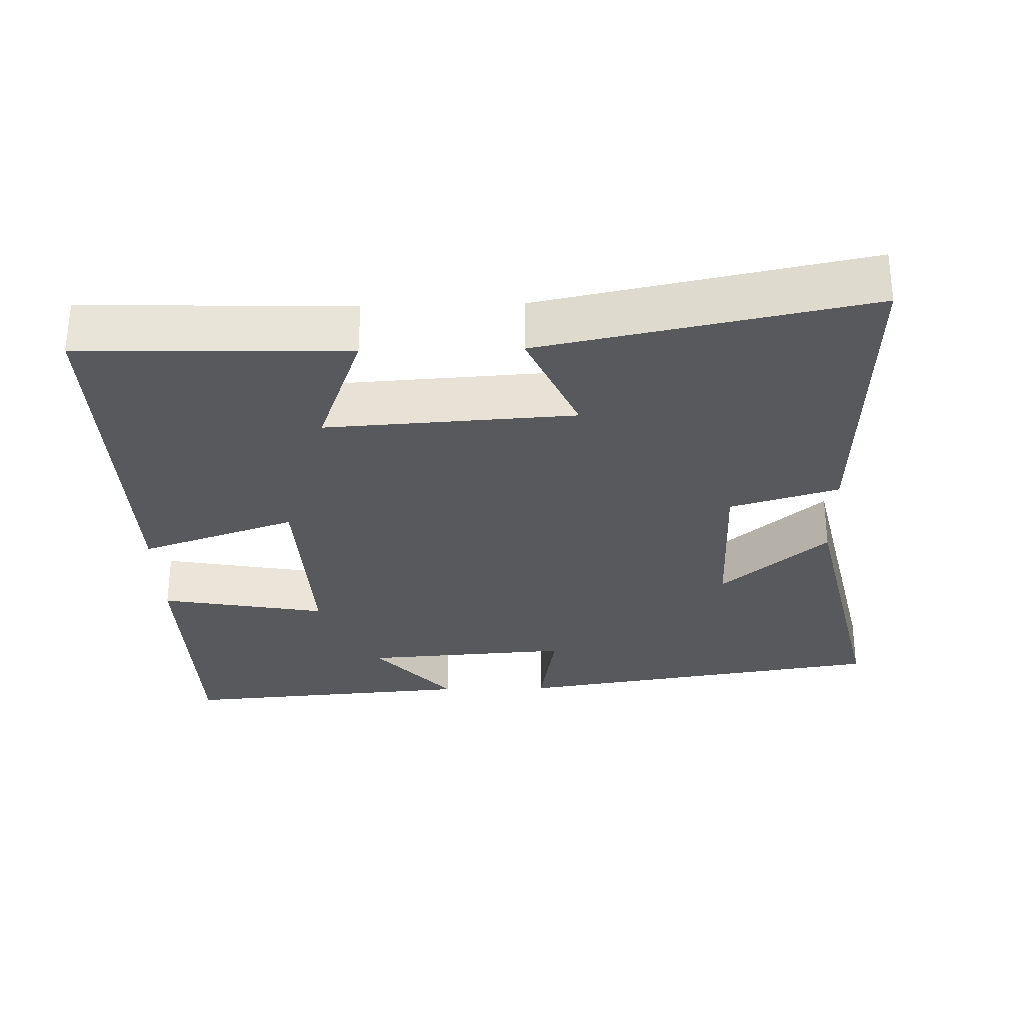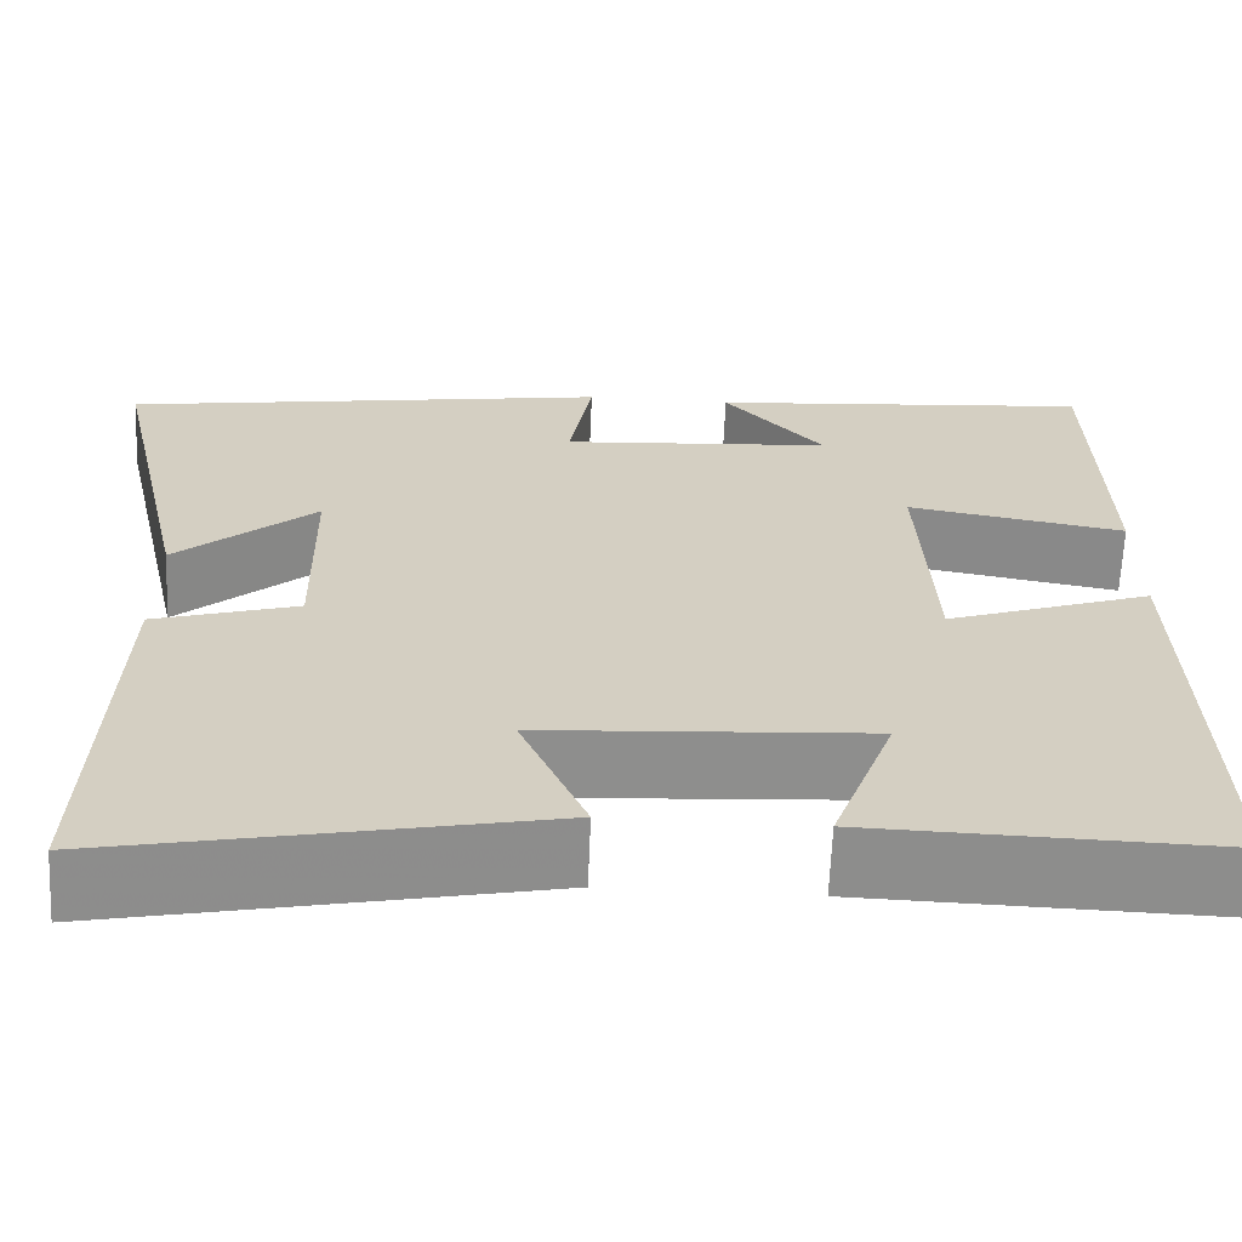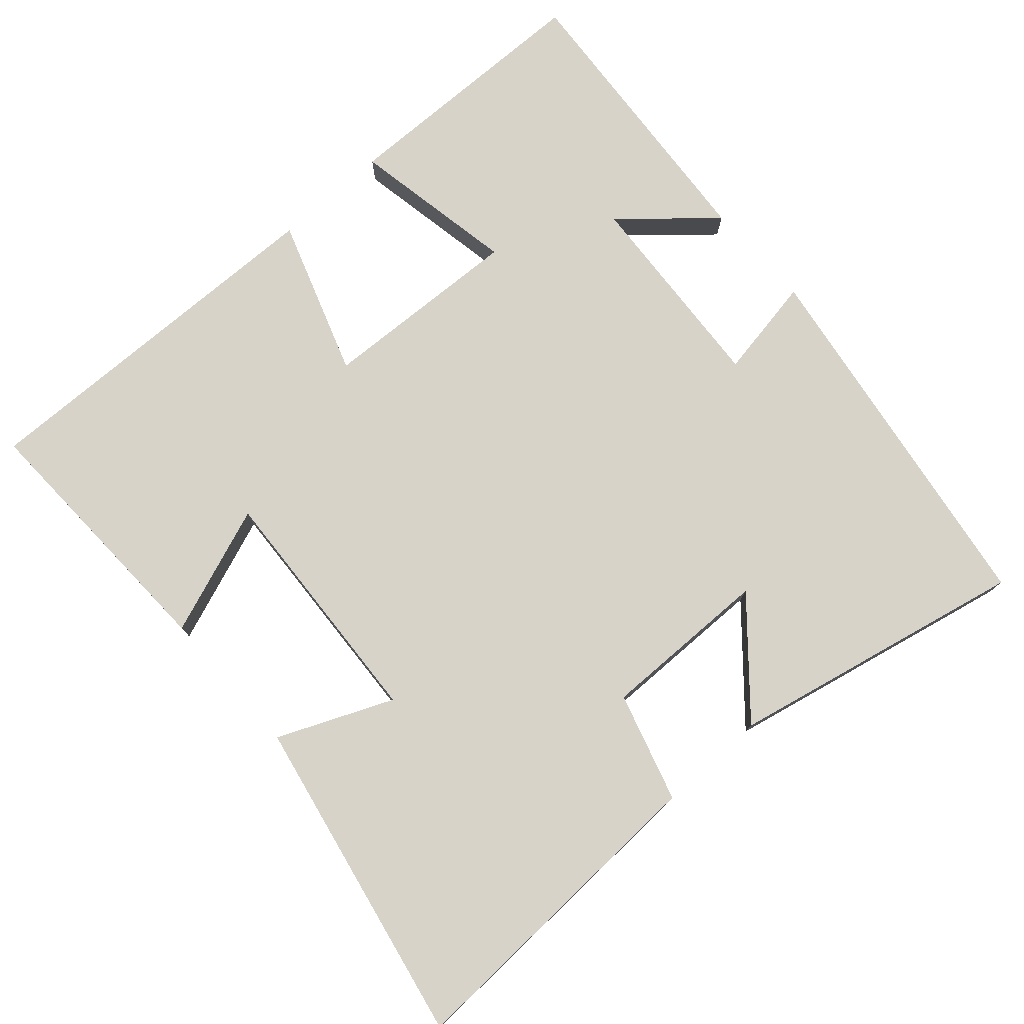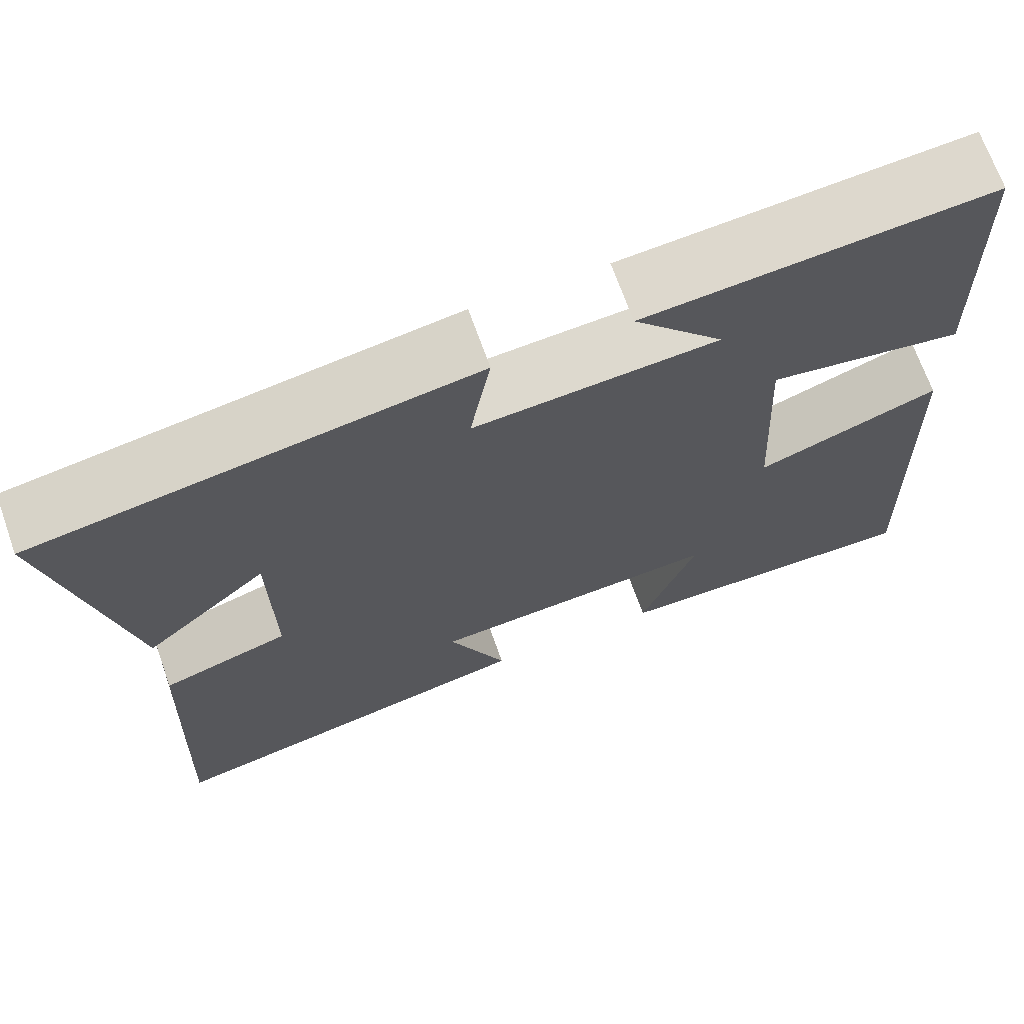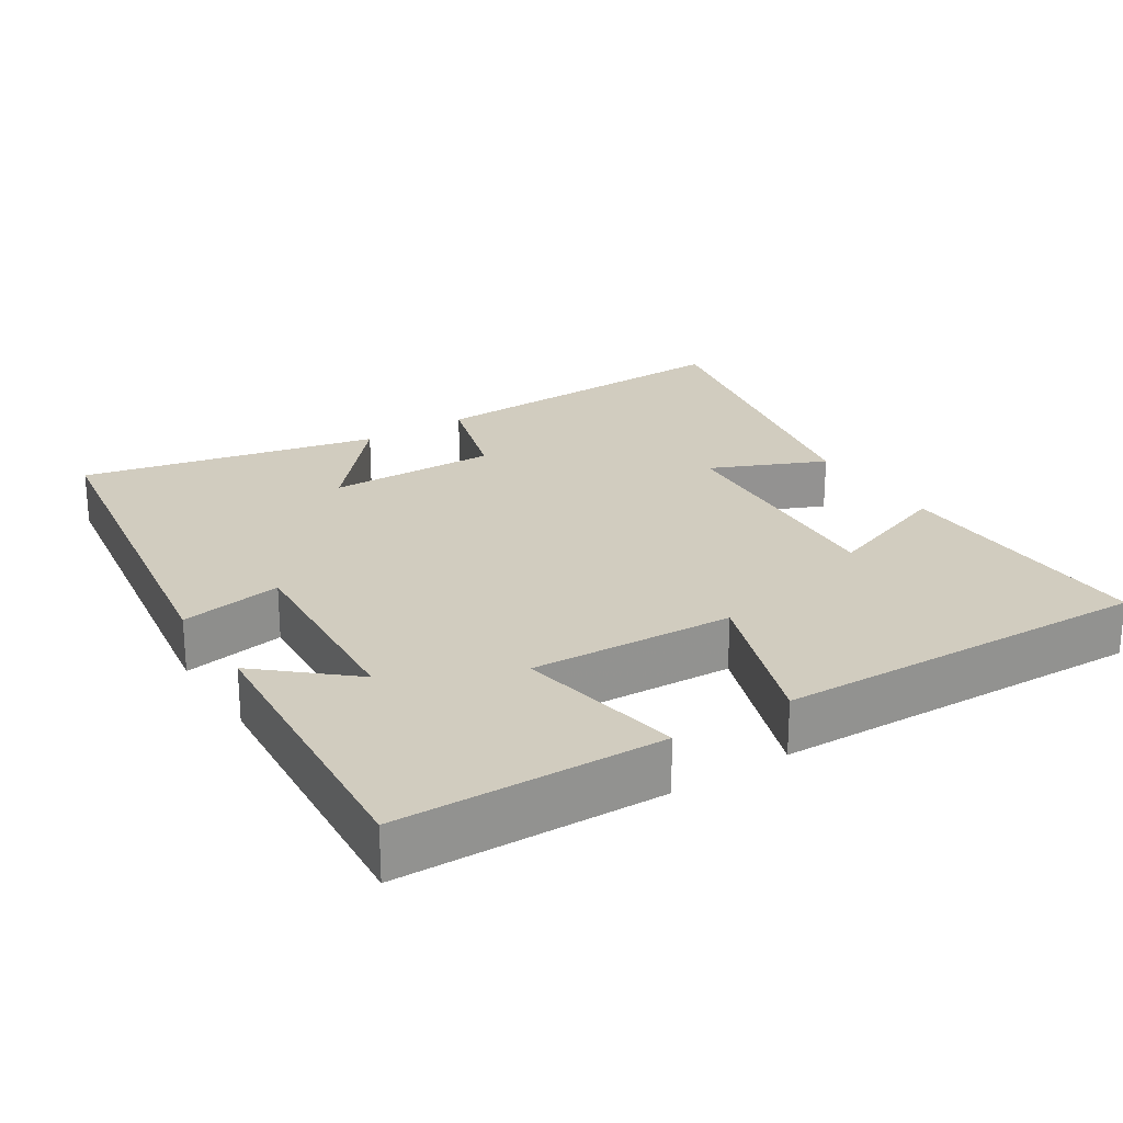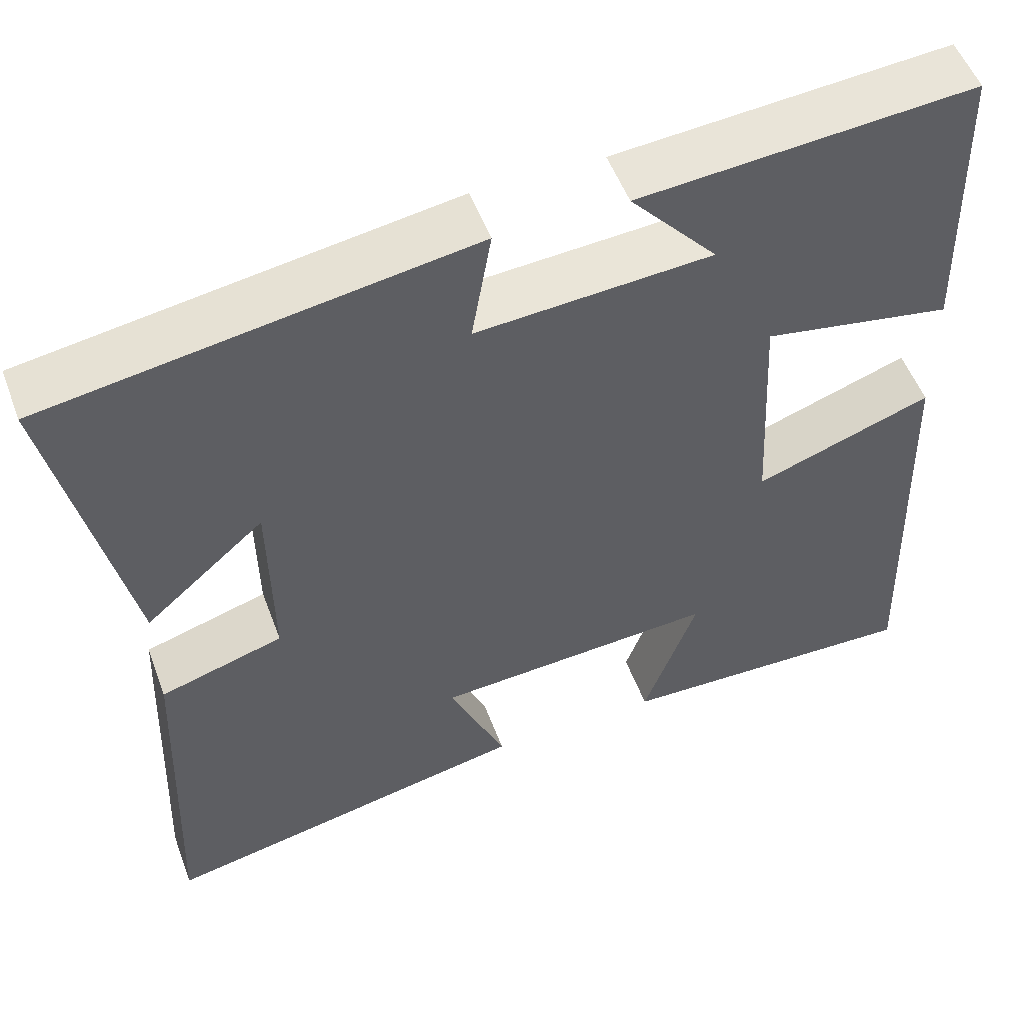
<metadata>
{"format":"obj","ext":"obj","renderer":"f3d","projection":"perspective","resolution":1024,"background":"white","views":[{"elev":-30.1,"azim":-178.6,"up":"+Y"},{"elev":-64.6,"azim":-2.5,"up":"+Z"},{"elev":77.1,"azim":-131.9,"up":"+Y"},{"elev":69.1,"azim":-19.5,"up":"+Z"},{"elev":23.9,"azim":57.3,"up":"+Y"},{"elev":52.6,"azim":-20.2,"up":"+Z"}]}
</metadata>
<code>
v 0.515 0.07 -0.51
v 0.145 0.07 -0.5
v 0.21 0.07 -0.321
v -0.134 0.07 -0.343
v -0.065 0.07 -0.5
v -0.516 0.07 -0.592
v -0.5 0.07 -0.142
v -0.35 0.07 -0.097
v -0.354 0.07 0.137
v -0.5 0.07 0.01
v -0.59 0.07 0.419
v -0.073 0.07 0.5
v -0.097 0.07 0.359
v 0.189 0.07 0.379
v 0.083 0.07 0.5
v 0.491 0.07 0.533
v 0.5 0.07 0.17
v 0.27 0.07 0.211
v 0.284 0.07 -0.069
v 0.5 0.07 0.006
v 0.515 0 -0.51
v 0.145 0 -0.5
v 0.21 0 -0.321
v -0.134 0 -0.343
v -0.065 0 -0.5
v -0.516 0 -0.592
v -0.5 0 -0.142
v -0.35 0 -0.097
v -0.354 0 0.137
v -0.5 0 0.01
v -0.59 0 0.419
v -0.073 0 0.5
v -0.097 0 0.359
v 0.189 0 0.379
v 0.083 0 0.5
v 0.491 0 0.533
v 0.5 0 0.17
v 0.27 0 0.211
v 0.284 0 -0.069
v 0.5 0 0.006
f 19 20 1
f 16 17 18
f 14 15 16
f 14 16 18
f 13 14 18 19
f 9 10 11 12
f 8 9 12 13
f 6 7 8
f 5 6 8
f 4 5 8
f 8 13 19
f 4 8 19
f 3 4 19
f 1 2 3
f 1 3 19
f 21 40 39
f 38 37 36
f 36 35 34
f 38 36 34
f 39 38 34 33
f 32 31 30 29
f 33 32 29 28
f 28 27 26
f 28 26 25
f 28 25 24
f 39 33 28
f 39 28 24
f 39 24 23
f 23 22 21
f 39 23 21
f 1 21 22 2
f 2 22 23 3
f 3 23 24 4
f 4 24 25 5
f 5 25 26 6
f 6 26 27 7
f 7 27 28 8
f 8 28 29 9
f 9 29 30 10
f 10 30 31 11
f 11 31 32 12
f 12 32 33 13
f 13 33 34 14
f 14 34 35 15
f 15 35 36 16
f 16 36 37 17
f 17 37 38 18
f 18 38 39 19
f 19 39 40 20
f 20 40 21 1

</code>
